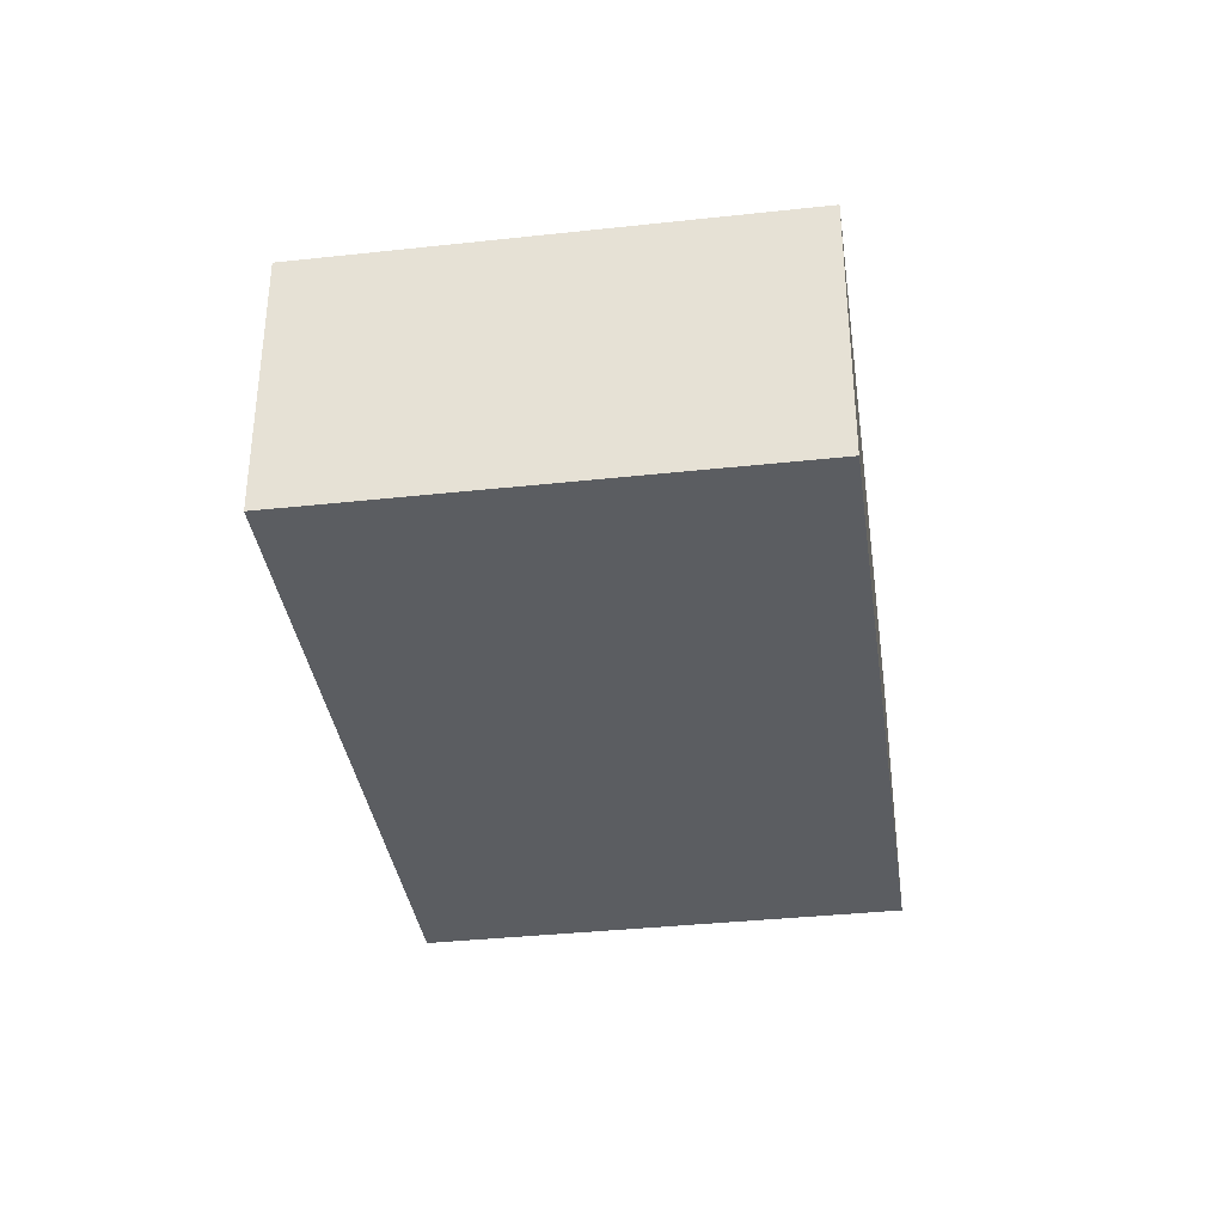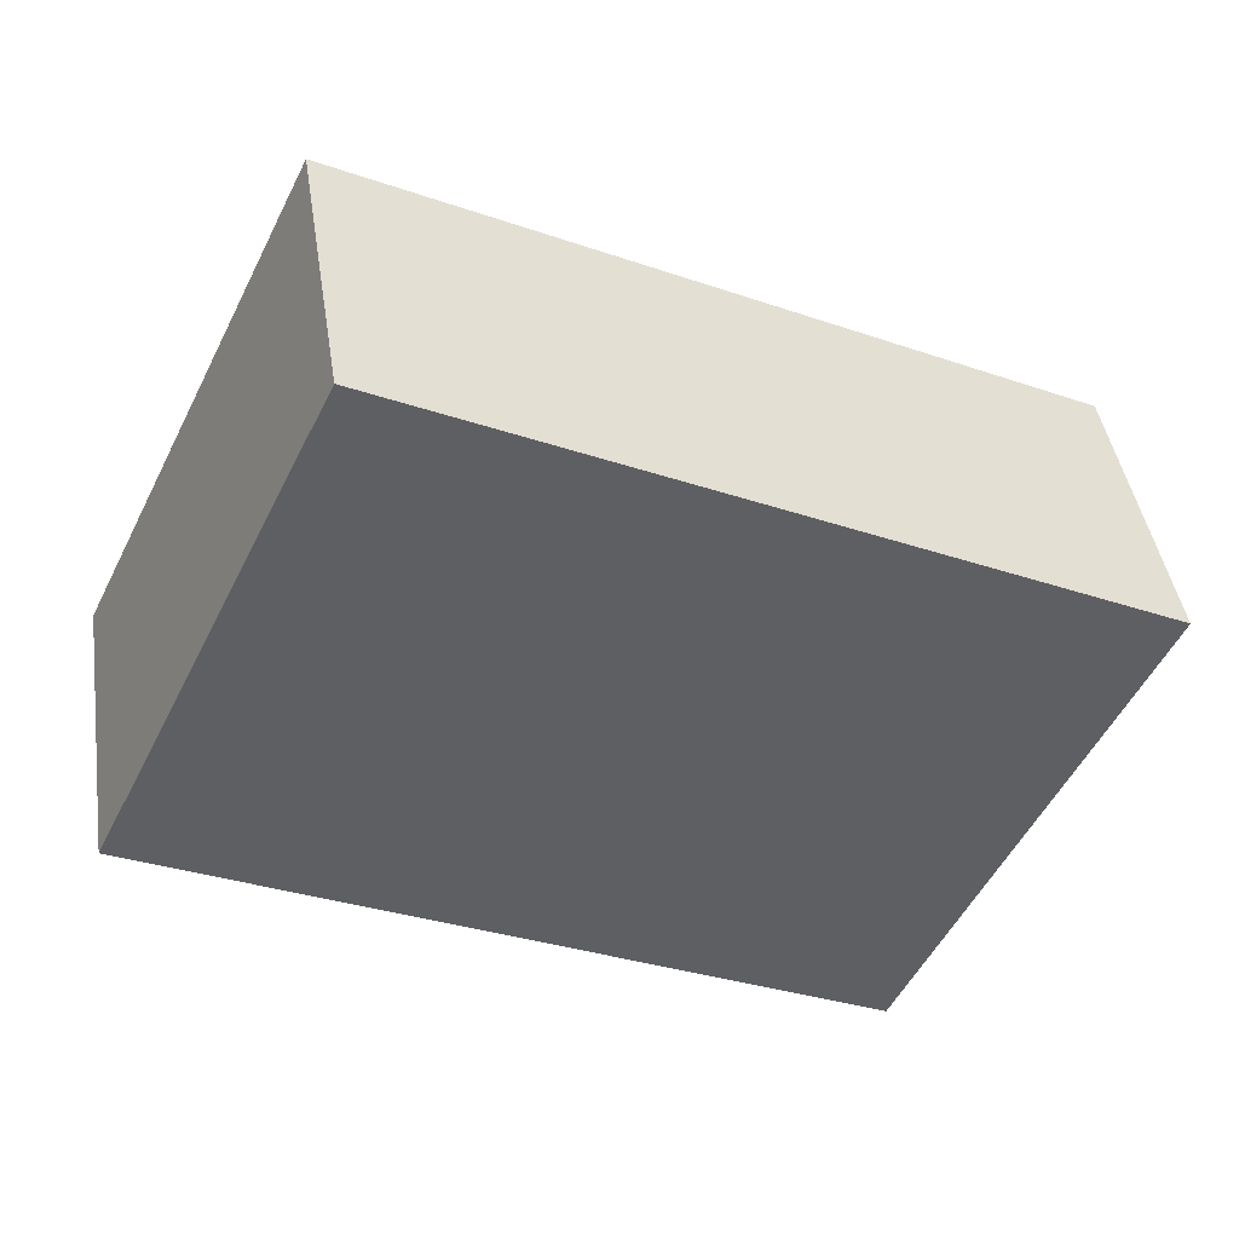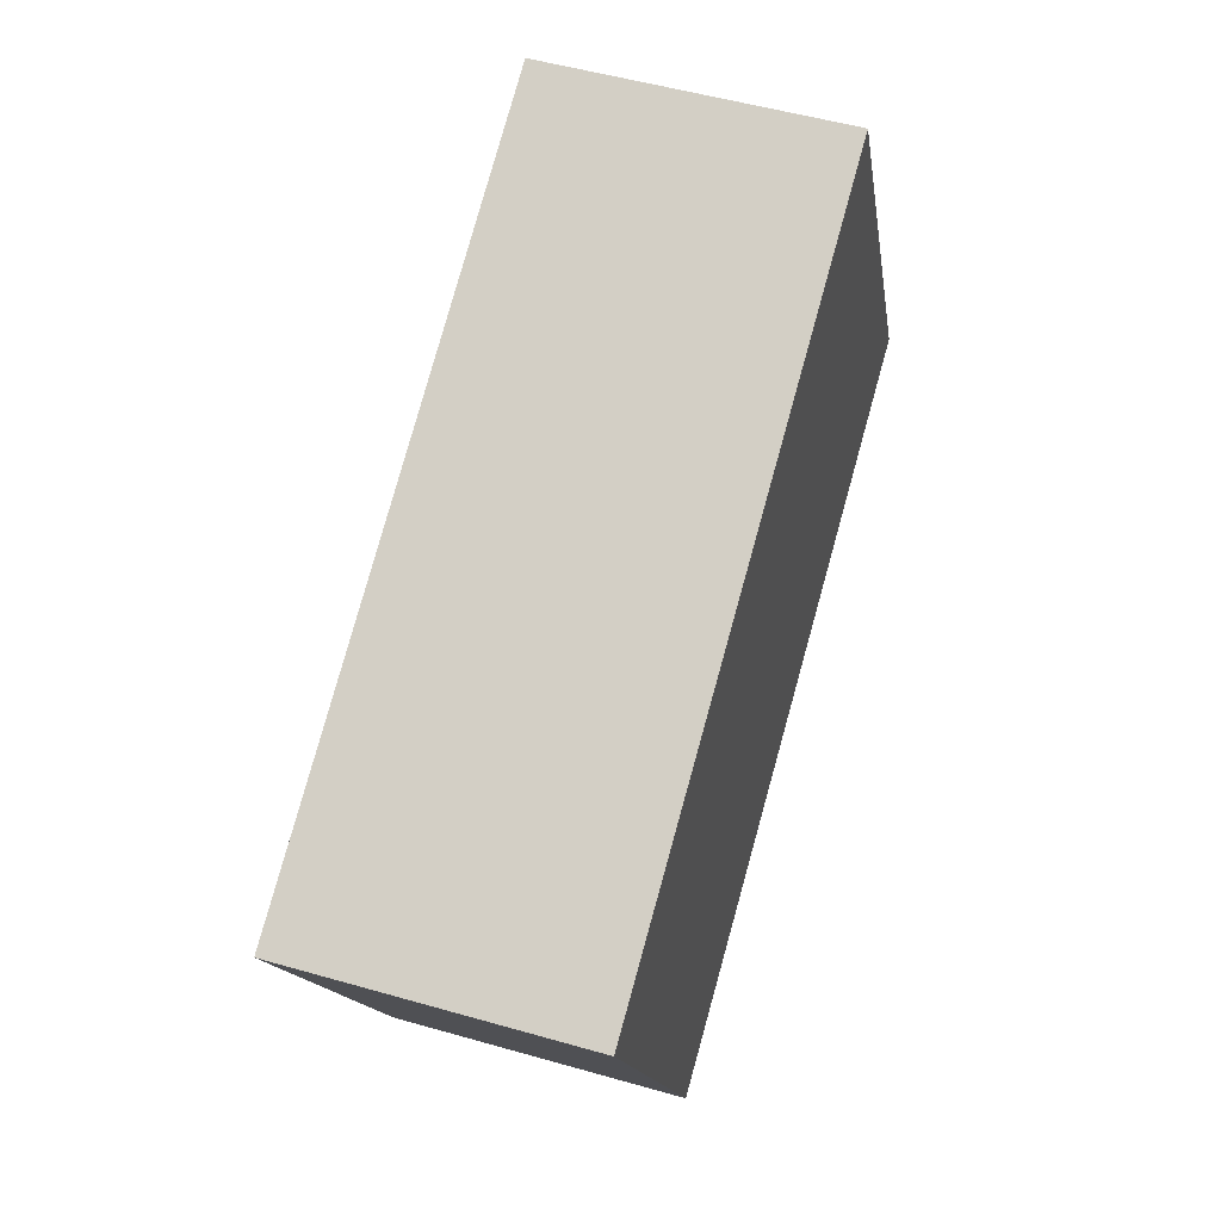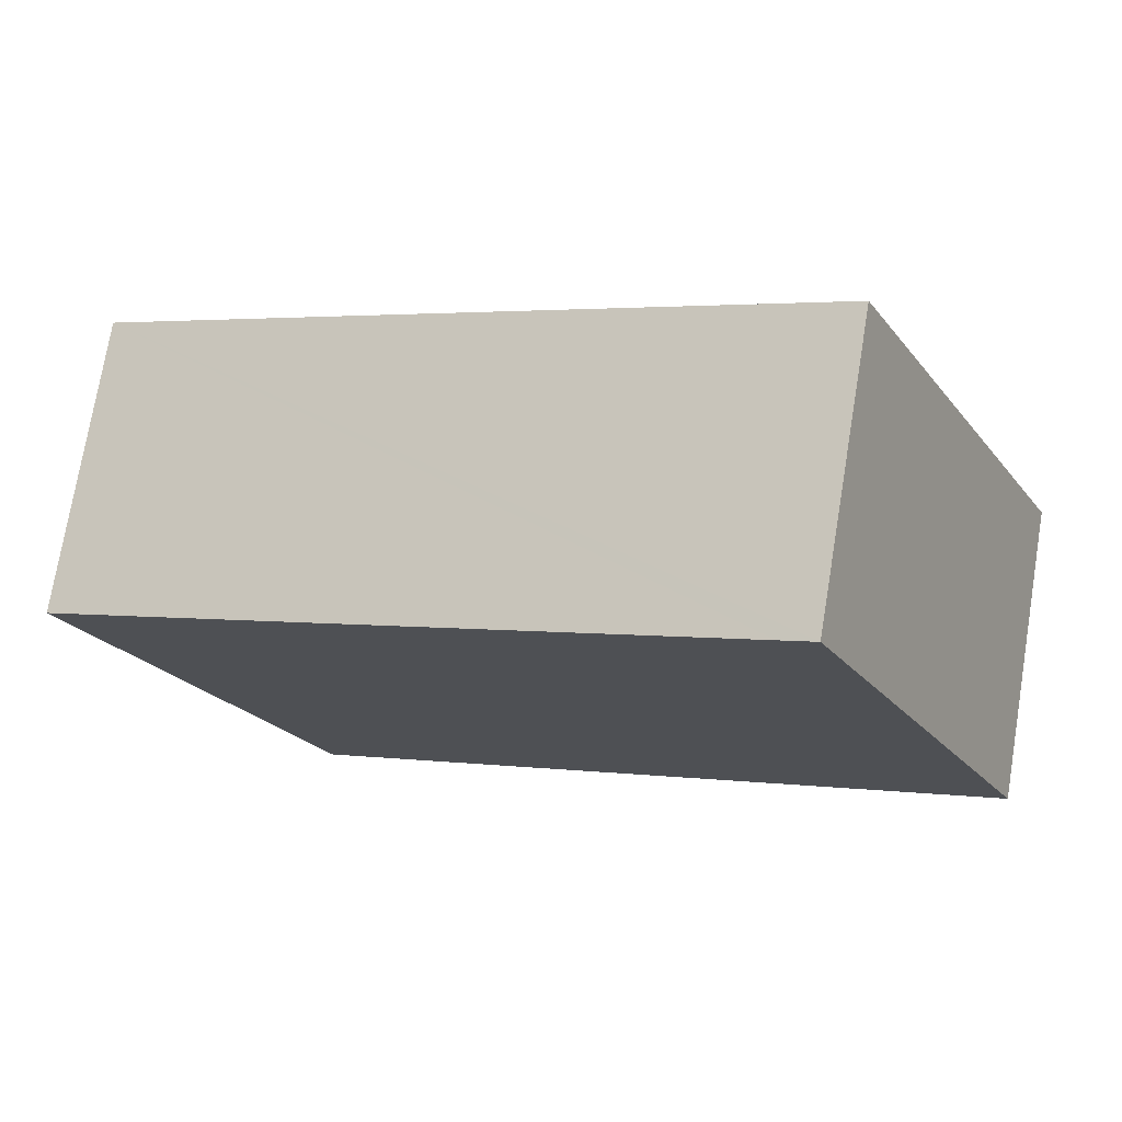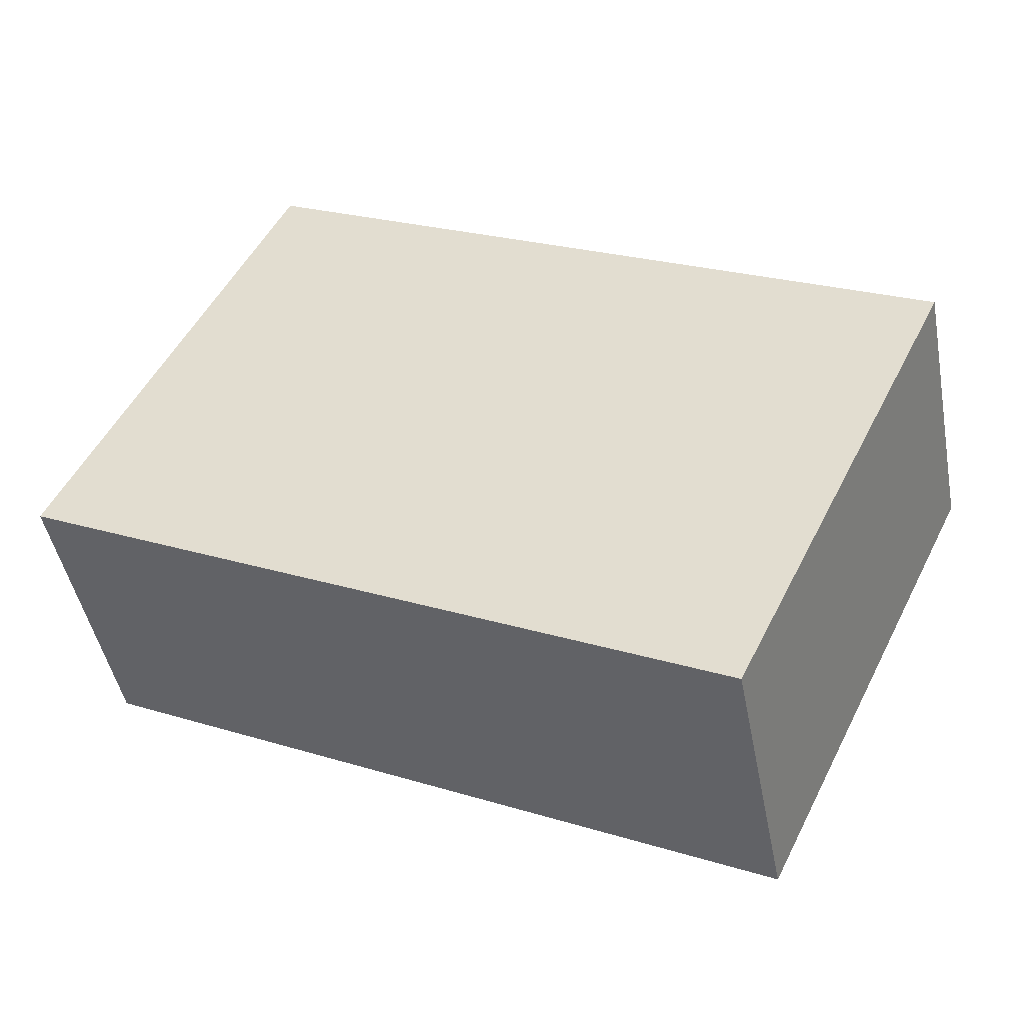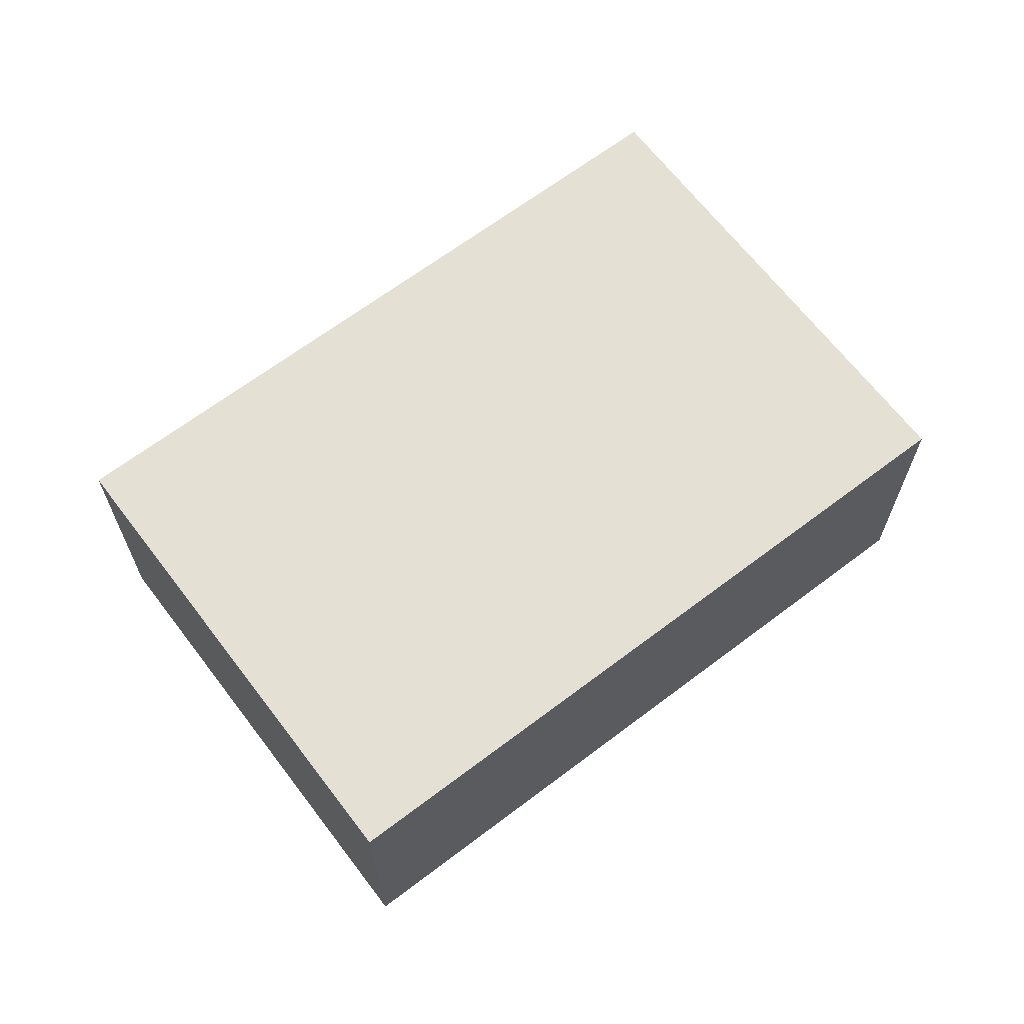
<metadata>
{"format":"obj","ext":"obj","renderer":"f3d","projection":"perspective","resolution":1024,"background":"white","views":[{"elev":-36.2,"azim":72.1,"up":"+Y"},{"elev":43.2,"azim":171.3,"up":"+Z"},{"elev":51.5,"azim":-72.7,"up":"+Z"},{"elev":74.0,"azim":9.4,"up":"+Z"},{"elev":-46.0,"azim":-169.2,"up":"+Z"},{"elev":66.1,"azim":-63.3,"up":"+Y"}]}
</metadata>
<code>
v  0 3.151 1.929e-16
v  7.097 3.151 3.463
v  2.33 3.151 -4.774
v  9.924 3.151 -1.413
v  2.466 3.151 -5.053
v  7.459 3.151 3.64
v  7.459 -2.229e-16 3.64
v  9.924 8.652e-17 -1.413
v  2.466 3.094e-16 -5.053
v  0 0 0
v  2.33 2.923e-16 -4.774
v  7.097 -2.12e-16 3.463
g defaultobject
f 1 2 3
f 3 4 5
f 4 3 6
f 6 3 2
f 7 4 6
f 4 7 8
f 8 5 4
f 5 8 9
f 9 3 5
f 3 9 1
f 1 9 10
f 10 9 11
f 2 7 6
f 7 2 1
f 7 1 12
f 12 1 10
f 7 9 8
f 9 7 11
f 11 7 12
f 11 12 10

</code>
